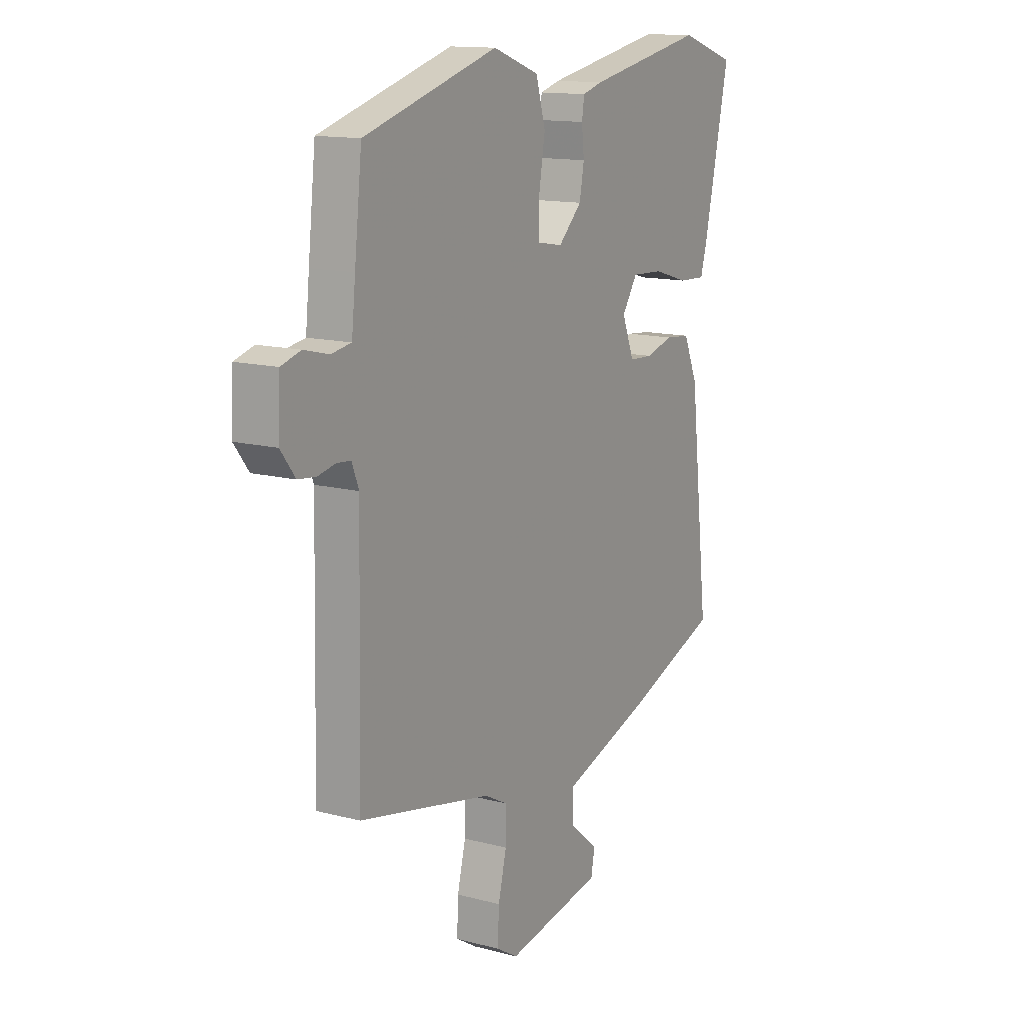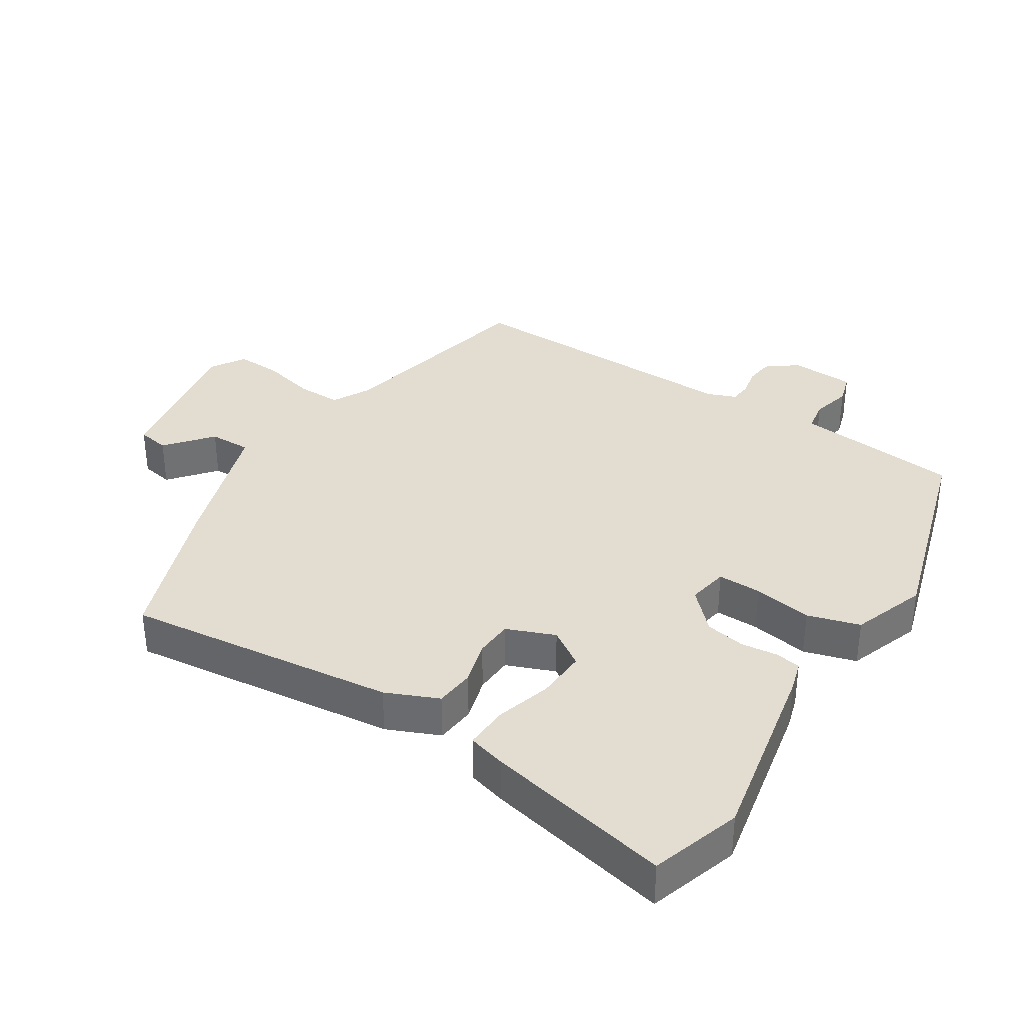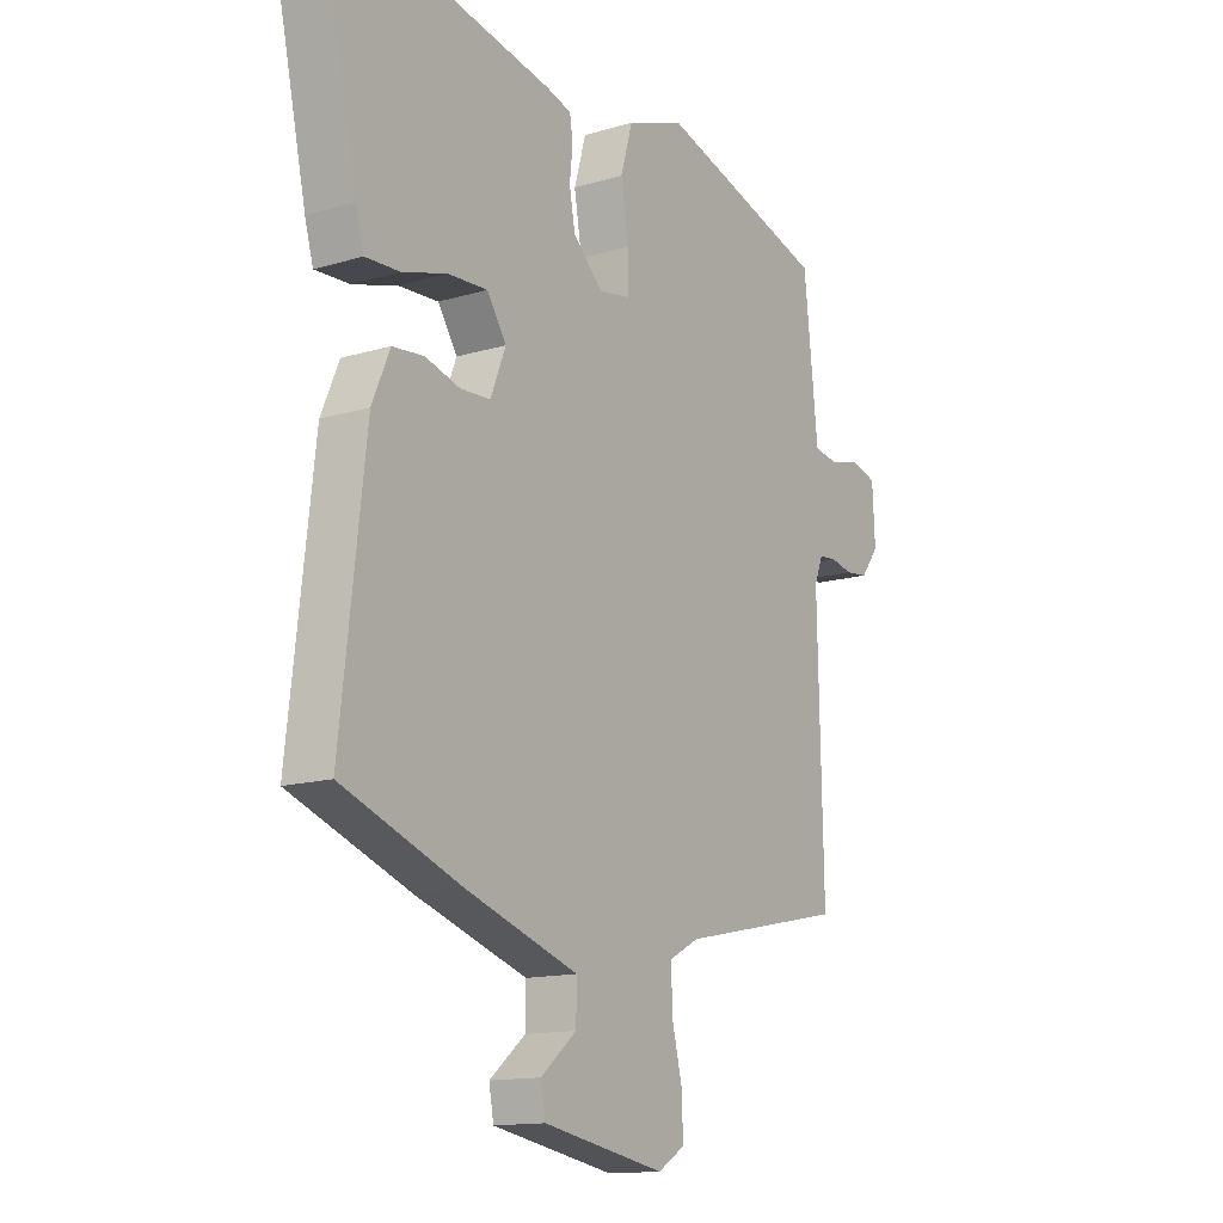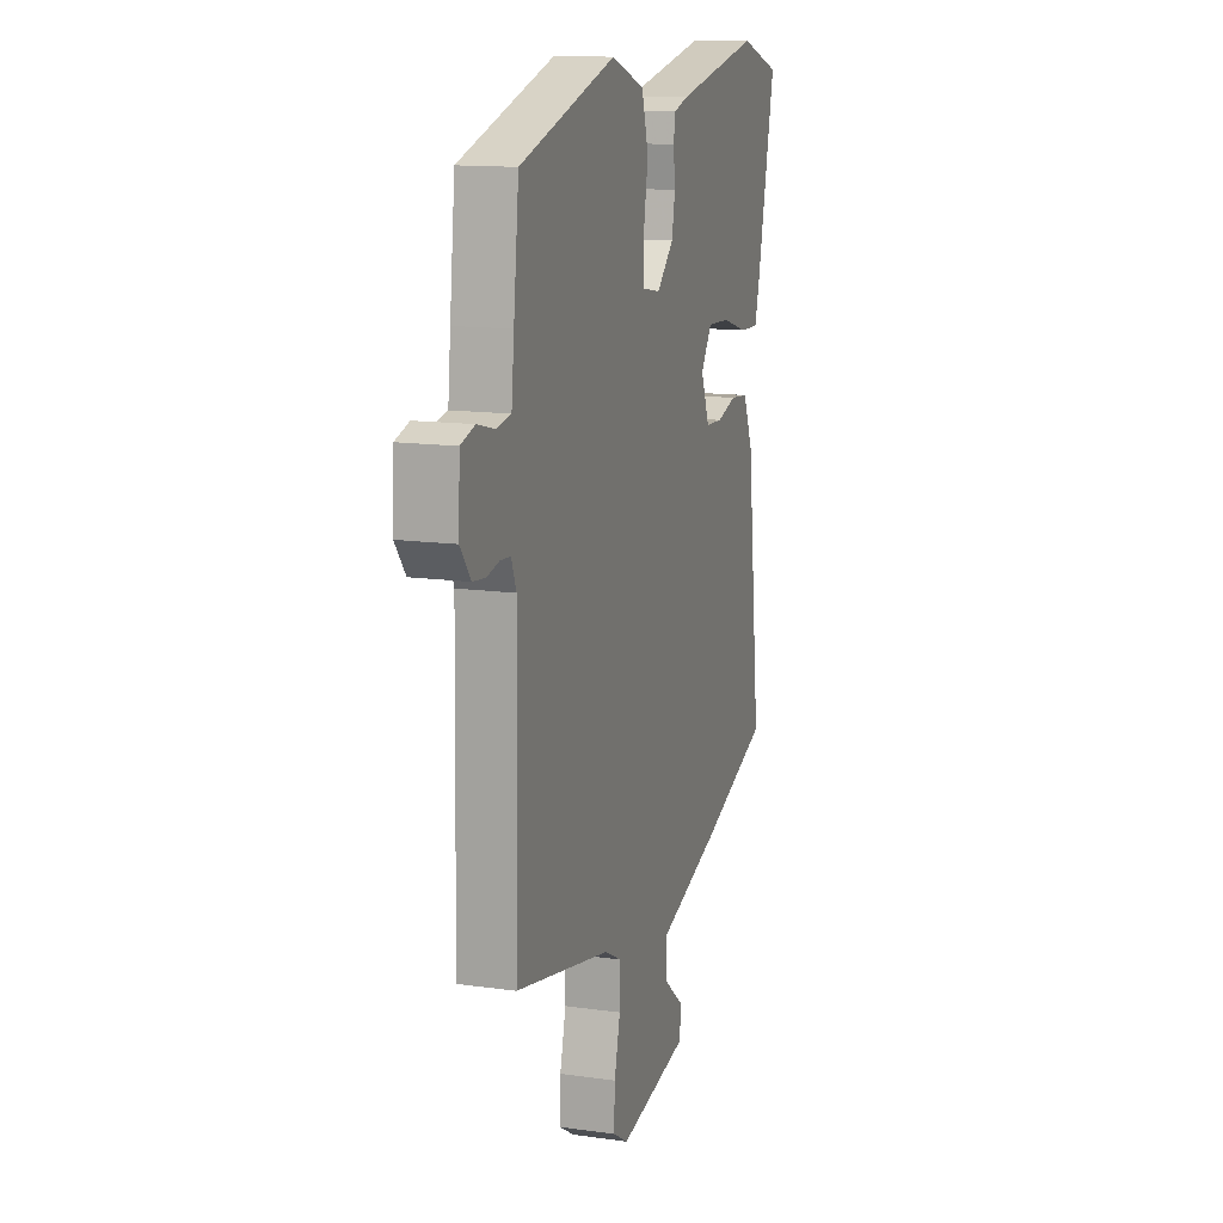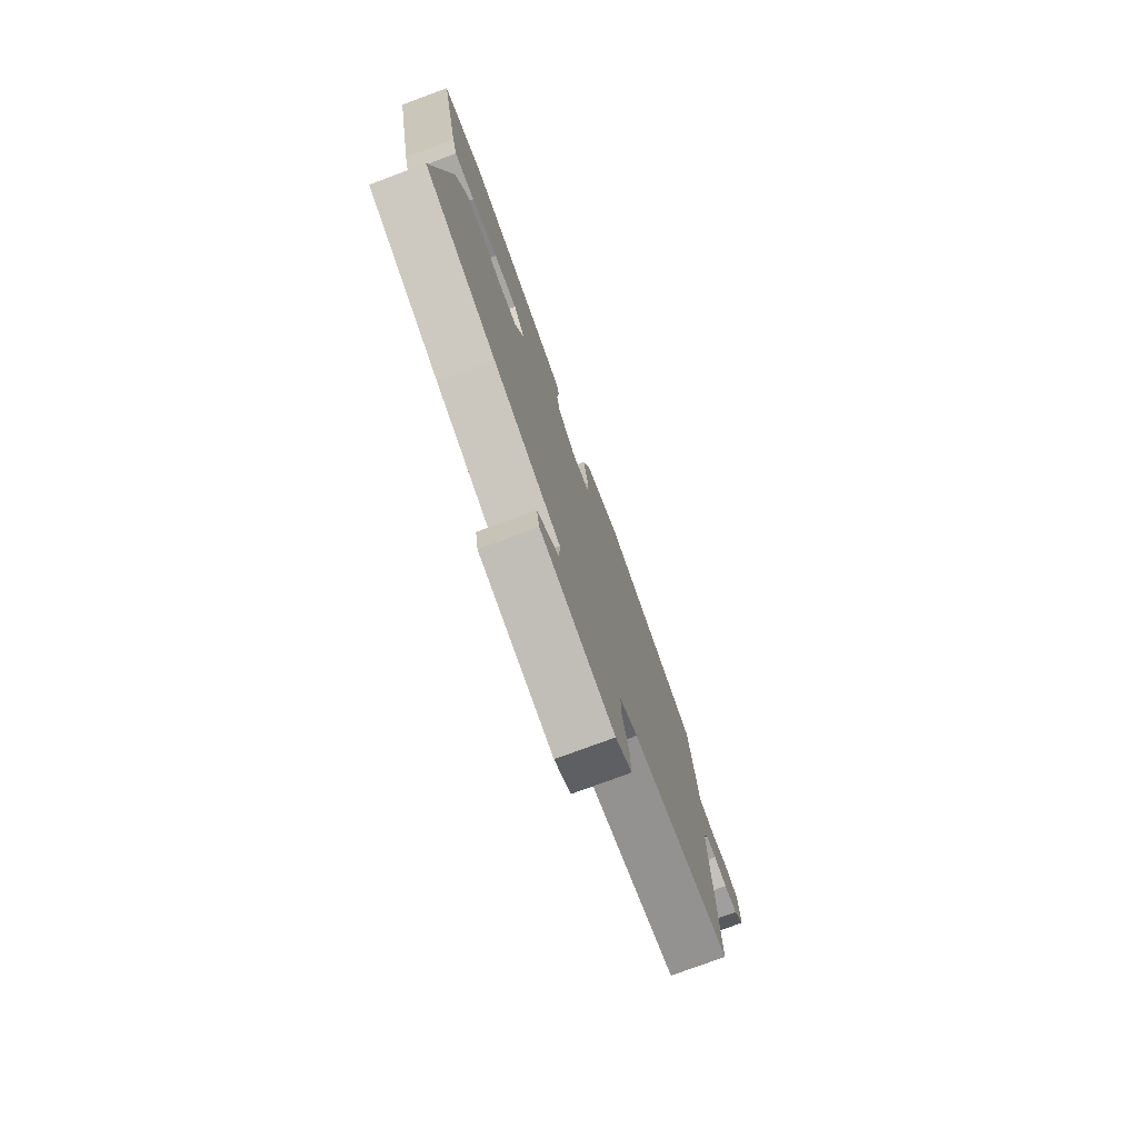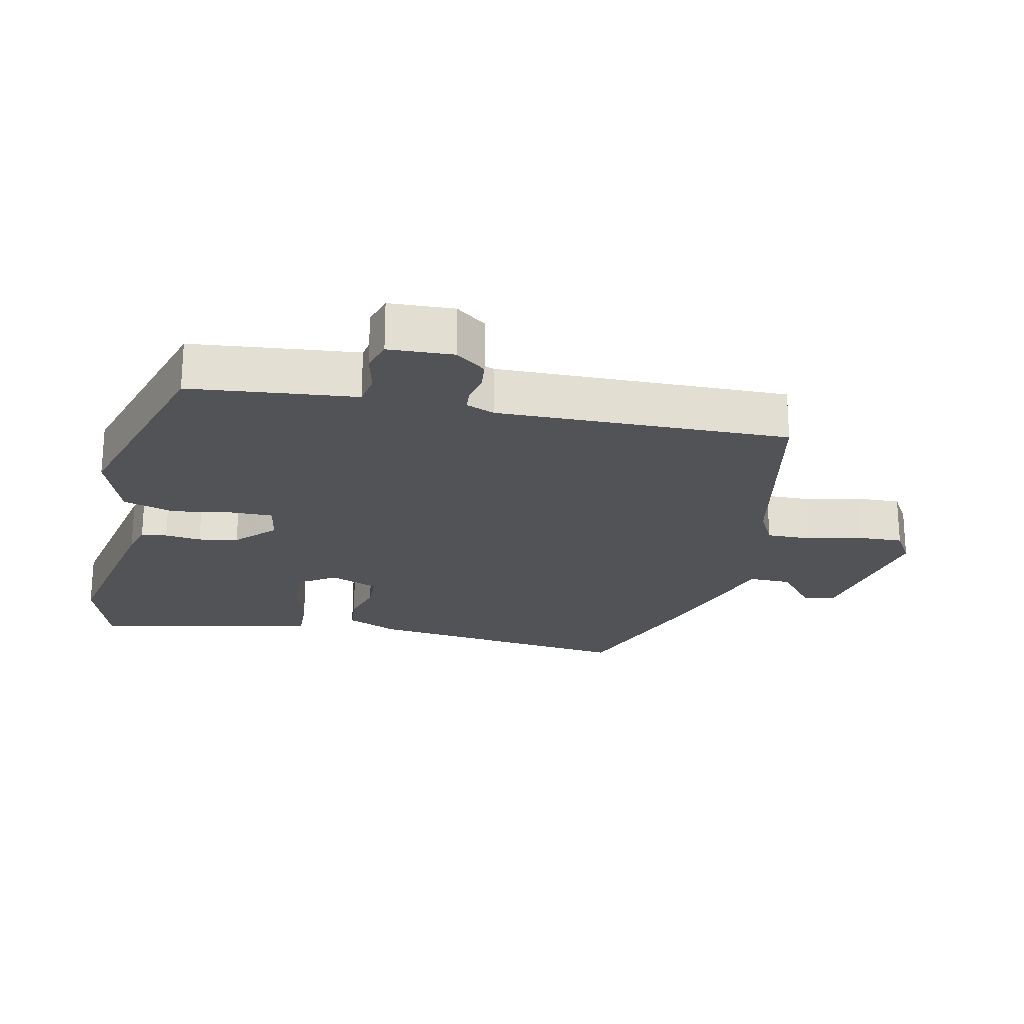
<metadata>
{"format":"obj","ext":"obj","renderer":"f3d","projection":"perspective","resolution":1024,"background":"white","views":[{"elev":13.7,"azim":120.4,"up":"+Z"},{"elev":35.3,"azim":-57.5,"up":"+Y"},{"elev":-14.0,"azim":-56.6,"up":"+Z"},{"elev":13.6,"azim":107.5,"up":"+Z"},{"elev":-77.3,"azim":-69.7,"up":"+Z"},{"elev":-22.3,"azim":77.5,"up":"+Y"}]}
</metadata>
<code>
v -0.515 0.07 -0.434
v -0.468 0.07 -0.024
v -0.434 0.07 0.055
v -0.374 0.07 0.061
v -0.307 0.07 0.042
v -0.25 0.07 0.045
v -0.221 0.07 0.118
v -0.258 0.07 0.174
v -0.334 0.07 0.17
v -0.419 0.07 0.145
v -0.485 0.07 0.142
v -0.501 0.07 0.199
v -0.562 0.07 0.48
v -0.426 0.07 0.524
v -0.14 0.07 0.468
v -0.092 0.07 0.454
v -0.086 0.07 0.415
v -0.092 0.07 0.36
v -0.081 0.07 0.3
v -0.024 0.07 0.245
v 0.038 0.07 0.256
v 0.037 0.07 0.322
v 0.022 0.07 0.411
v 0.045 0.07 0.49
v 0.157 0.07 0.53
v 0.48 0.07 0.434
v 0.498 0.07 0.27
v 0.507 0.07 0.183
v 0.555 0.07 0.175
v 0.615 0.07 0.19
v 0.662 0.07 0.176
v 0.667 0.07 0.078
v 0.632 0.07 0.032
v 0.589 0.07 0.027
v 0.547 0.07 0.036
v 0.513 0.07 0.033
v 0.496 0.07 -0.01
v 0.506 0.07 -0.452
v 0.186 0.07 -0.52
v 0.129 0.07 -0.55
v 0.13 0.07 -0.618
v 0.15 0.07 -0.699
v 0.153 0.07 -0.768
v 0.101 0.07 -0.8
v -0.133 0.07 -0.758
v -0.142 0.07 -0.709
v -0.073 0.07 -0.652
v -0.072 0.07 -0.588
v -0.286 0.07 -0.518
v -0.515 0 -0.434
v -0.468 0 -0.024
v -0.434 0 0.055
v -0.374 0 0.061
v -0.307 0 0.042
v -0.25 0 0.045
v -0.221 0 0.118
v -0.258 0 0.174
v -0.334 0 0.17
v -0.419 0 0.145
v -0.485 0 0.142
v -0.501 0 0.199
v -0.562 0 0.48
v -0.426 0 0.524
v -0.14 0 0.468
v -0.092 0 0.454
v -0.086 0 0.415
v -0.092 0 0.36
v -0.081 0 0.3
v -0.024 0 0.245
v 0.038 0 0.256
v 0.037 0 0.322
v 0.022 0 0.411
v 0.045 0 0.49
v 0.157 0 0.53
v 0.48 0 0.434
v 0.498 0 0.27
v 0.507 0 0.183
v 0.555 0 0.175
v 0.615 0 0.19
v 0.662 0 0.176
v 0.667 0 0.078
v 0.632 0 0.032
v 0.589 0 0.027
v 0.547 0 0.036
v 0.513 0 0.033
v 0.496 0 -0.01
v 0.506 0 -0.452
v 0.186 0 -0.52
v 0.129 0 -0.55
v 0.13 0 -0.618
v 0.15 0 -0.699
v 0.153 0 -0.768
v 0.101 0 -0.8
v -0.133 0 -0.758
v -0.142 0 -0.709
v -0.073 0 -0.652
v -0.072 0 -0.588
v -0.286 0 -0.518
f 3 4 5
f 2 3 5
f 1 2 5
f 49 1 5
f 48 49 5
f 45 46 47
f 44 45 47
f 43 44 47
f 42 43 47
f 41 42 47
f 40 41 47 48
f 48 5 6
f 40 48 6
f 39 40 6
f 39 6 7
f 38 39 7
f 37 38 7
f 33 34 35
f 32 33 35
f 31 32 35
f 30 31 35
f 29 30 35
f 28 29 35 36
f 28 36 37
f 27 28 37
f 26 27 37
f 25 26 37
f 24 25 37
f 23 24 37
f 22 23 37
f 16 17 18
f 15 16 18
f 14 15 18
f 13 14 18
f 12 13 18
f 11 12 18
f 10 11 18
f 9 10 18
f 8 9 18 19
f 7 8 19 20
f 21 22 37
f 7 20 21 37
f 54 53 52
f 54 52 51
f 54 51 50
f 54 50 98
f 54 98 97
f 96 95 94
f 96 94 93
f 96 93 92
f 96 92 91
f 96 91 90
f 97 96 90 89
f 55 54 97
f 55 97 89
f 55 89 88
f 56 55 88
f 56 88 87
f 56 87 86
f 84 83 82
f 84 82 81
f 84 81 80
f 84 80 79
f 84 79 78
f 85 84 78 77
f 86 85 77
f 86 77 76
f 86 76 75
f 86 75 74
f 86 74 73
f 86 73 72
f 86 72 71
f 67 66 65
f 67 65 64
f 67 64 63
f 67 63 62
f 67 62 61
f 67 61 60
f 67 60 59
f 67 59 58
f 68 67 58 57
f 69 68 57 56
f 86 71 70
f 86 70 69 56
f 1 50 51 2
f 2 51 52 3
f 3 52 53 4
f 4 53 54 5
f 5 54 55 6
f 6 55 56 7
f 7 56 57 8
f 8 57 58 9
f 9 58 59 10
f 10 59 60 11
f 11 60 61 12
f 12 61 62 13
f 13 62 63 14
f 14 63 64 15
f 15 64 65 16
f 16 65 66 17
f 17 66 67 18
f 18 67 68 19
f 19 68 69 20
f 20 69 70 21
f 21 70 71 22
f 22 71 72 23
f 23 72 73 24
f 24 73 74 25
f 25 74 75 26
f 26 75 76 27
f 27 76 77 28
f 28 77 78 29
f 29 78 79 30
f 30 79 80 31
f 31 80 81 32
f 32 81 82 33
f 33 82 83 34
f 34 83 84 35
f 35 84 85 36
f 36 85 86 37
f 37 86 87 38
f 38 87 88 39
f 39 88 89 40
f 40 89 90 41
f 41 90 91 42
f 42 91 92 43
f 43 92 93 44
f 44 93 94 45
f 45 94 95 46
f 46 95 96 47
f 47 96 97 48
f 48 97 98 49
f 49 98 50 1

</code>
